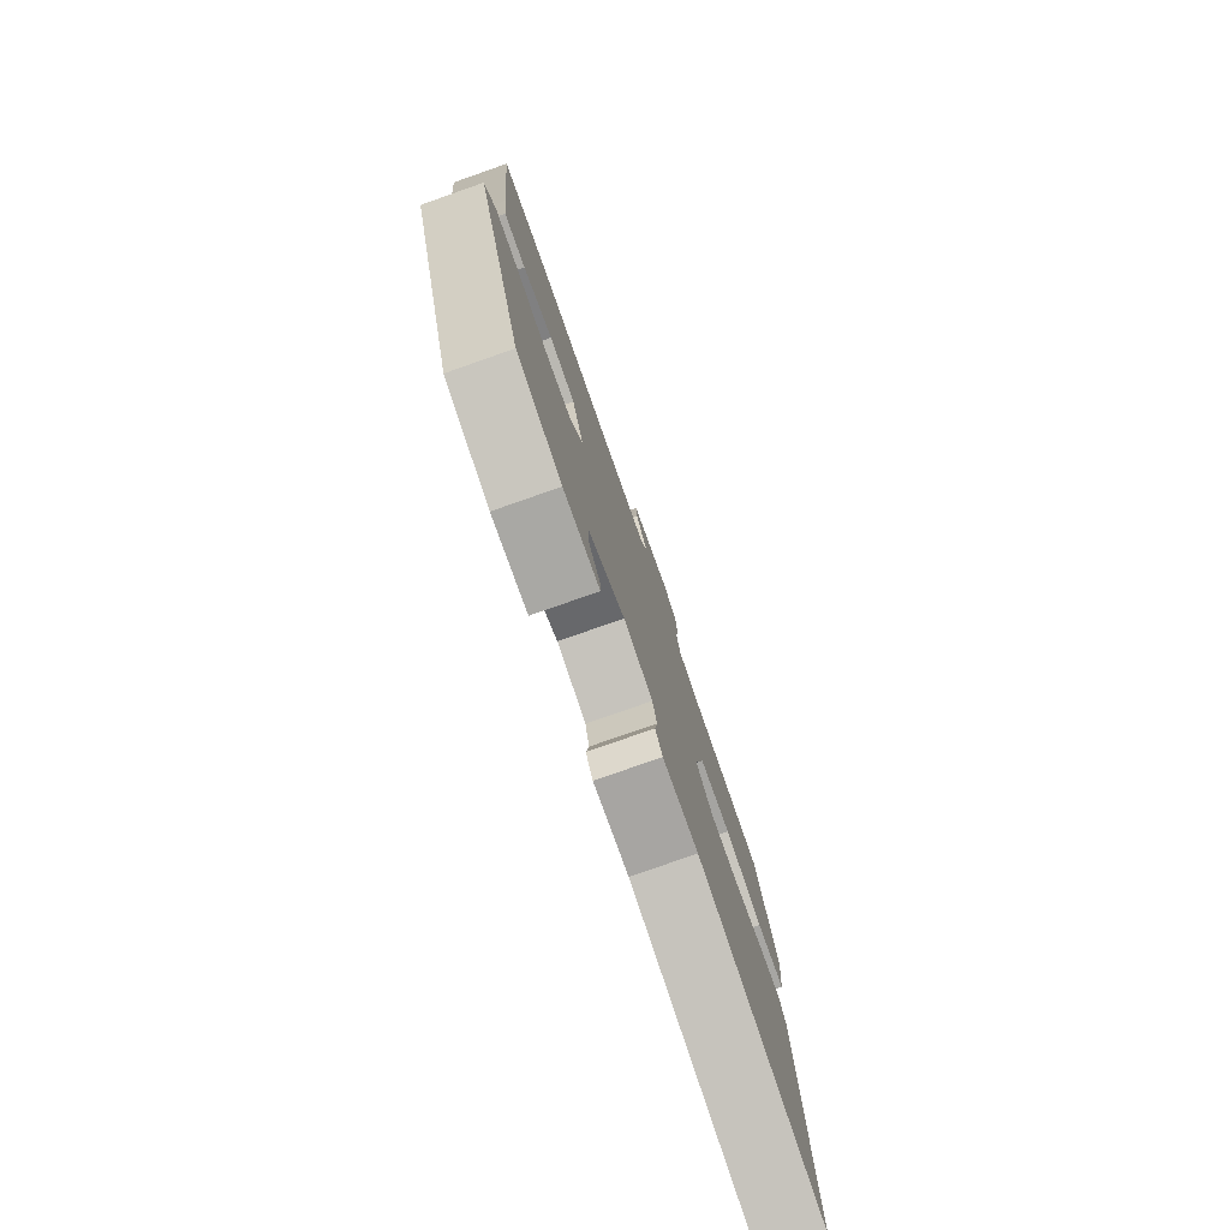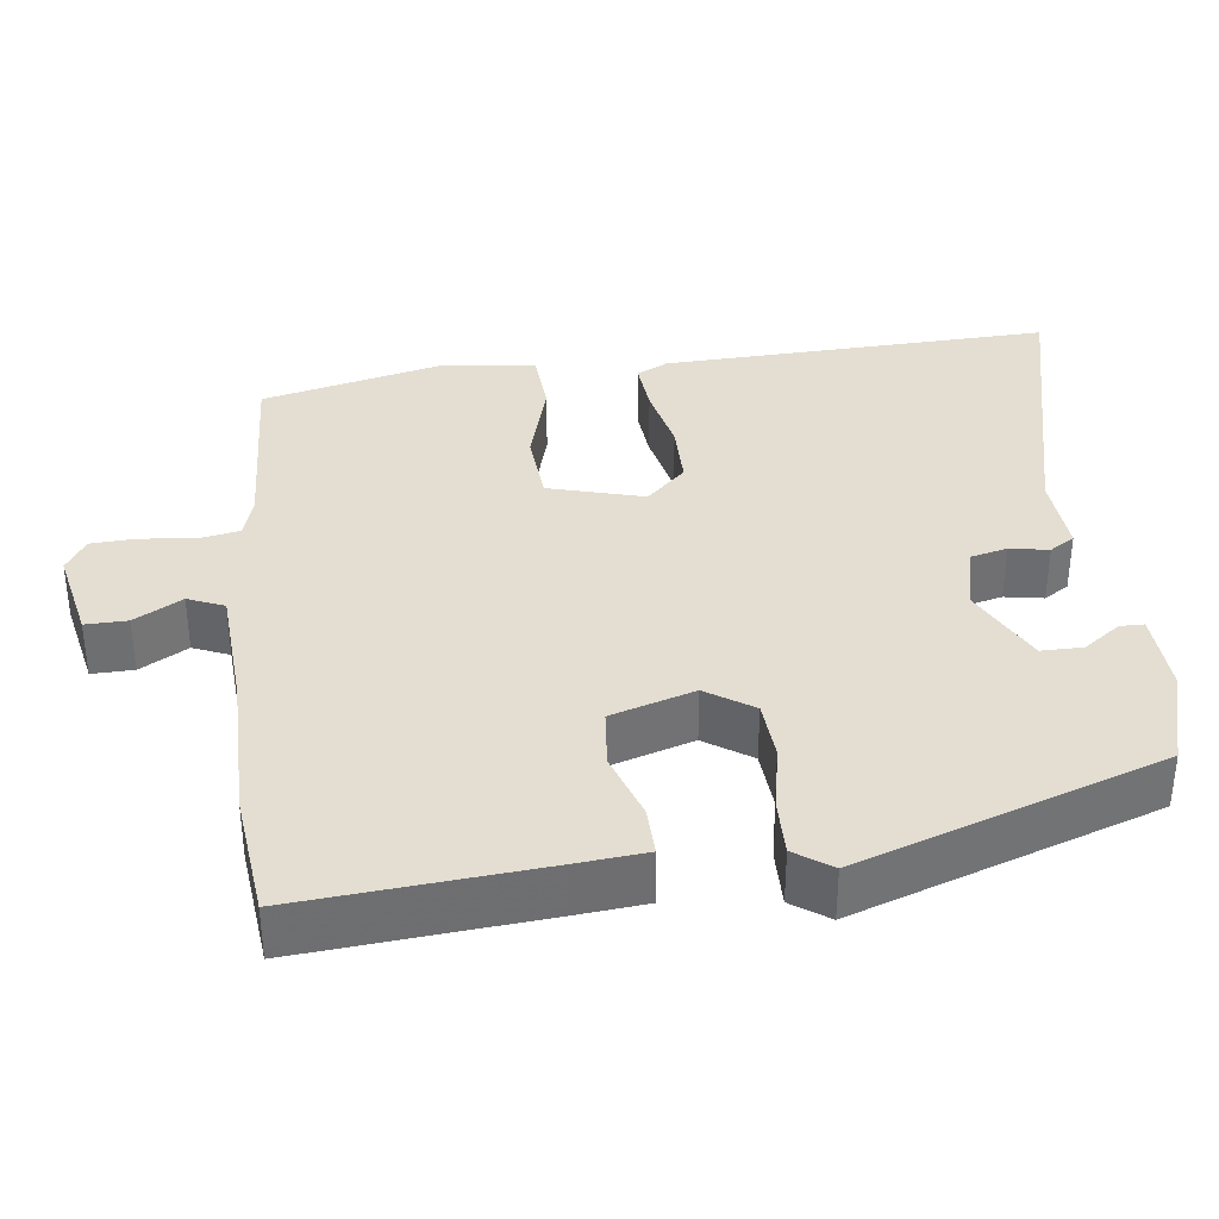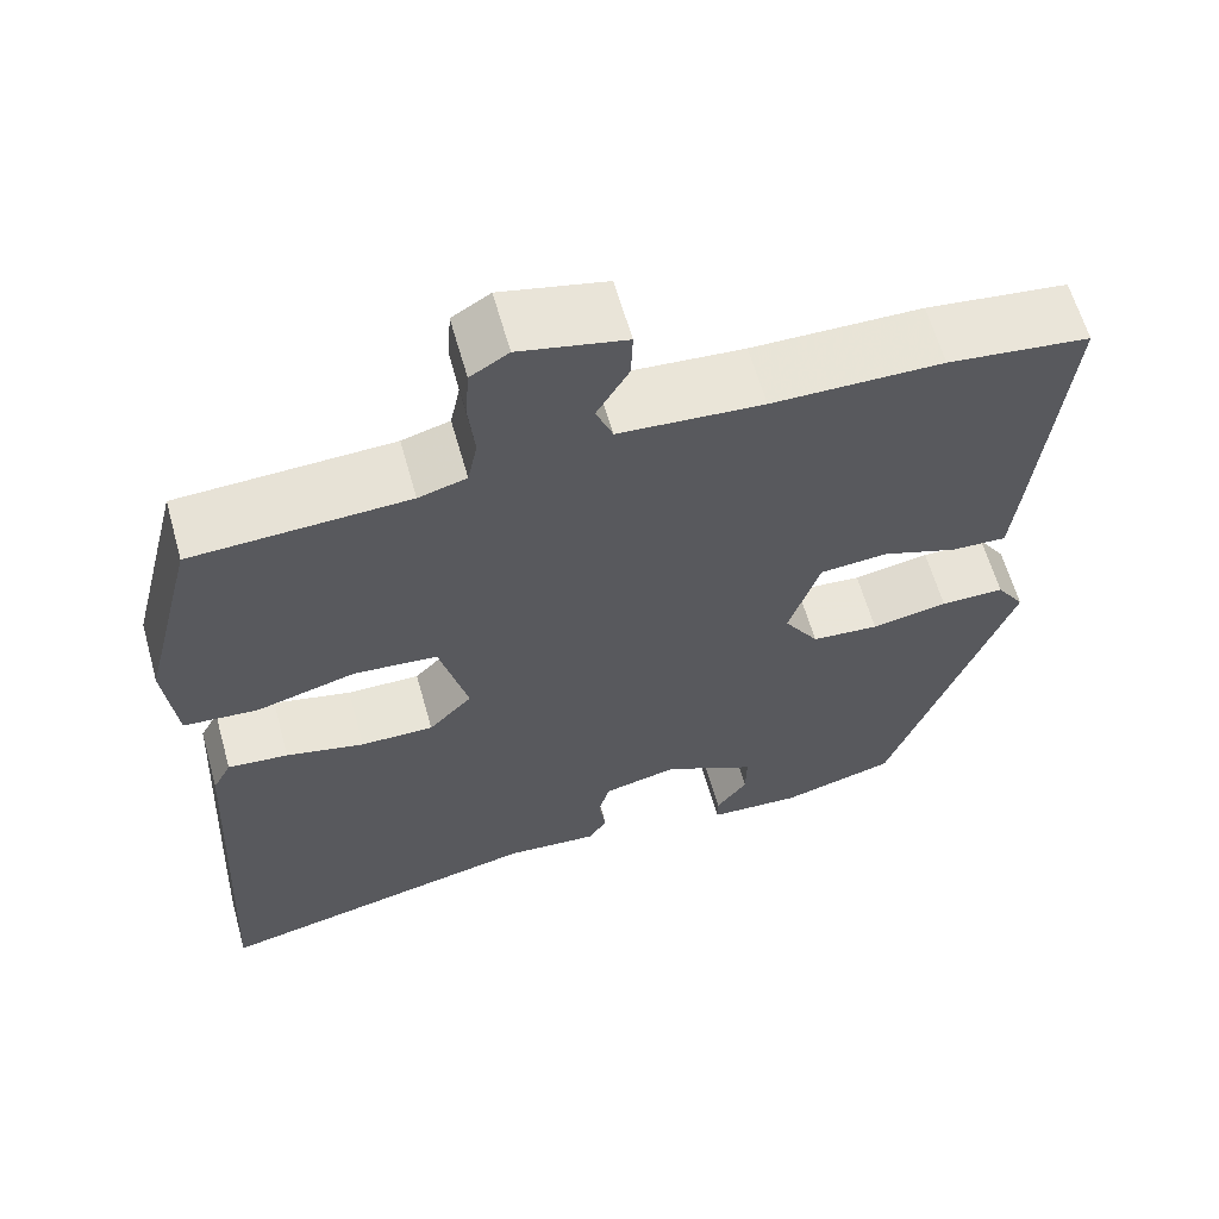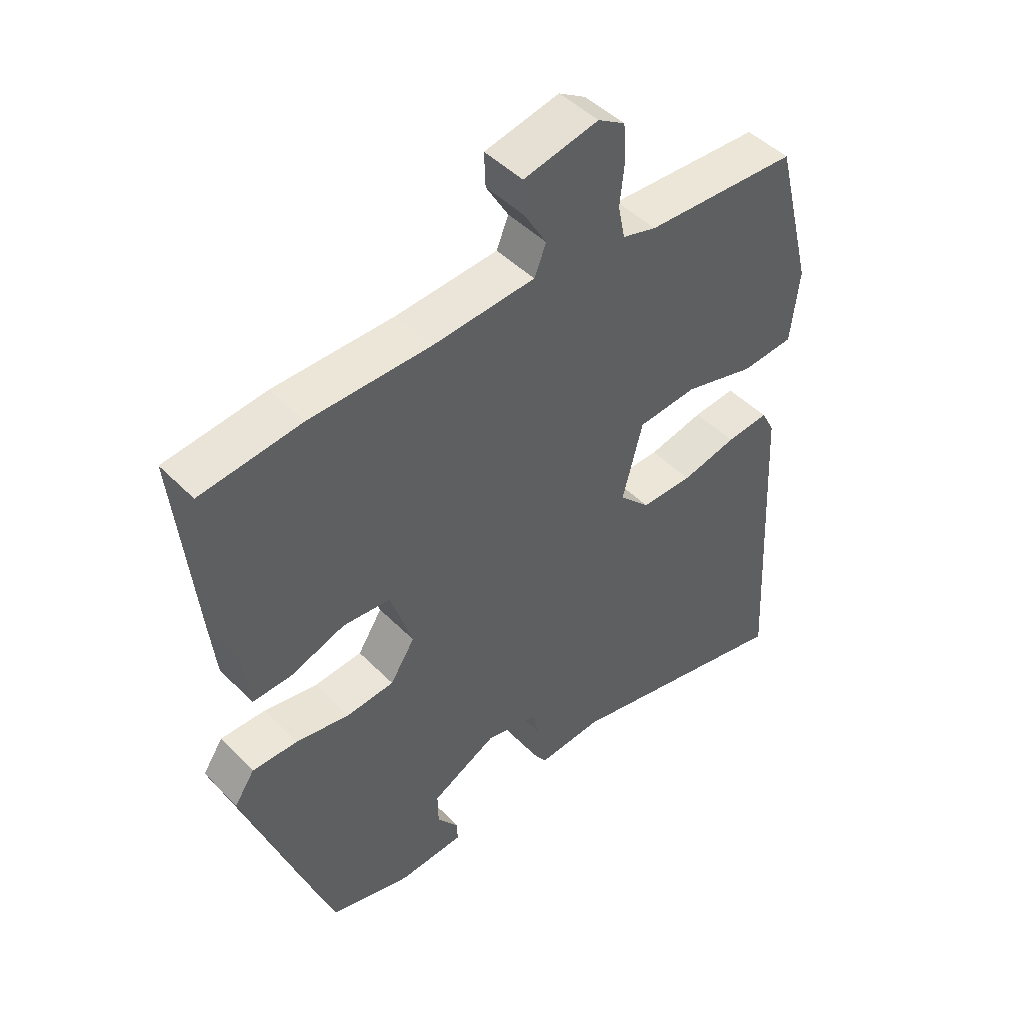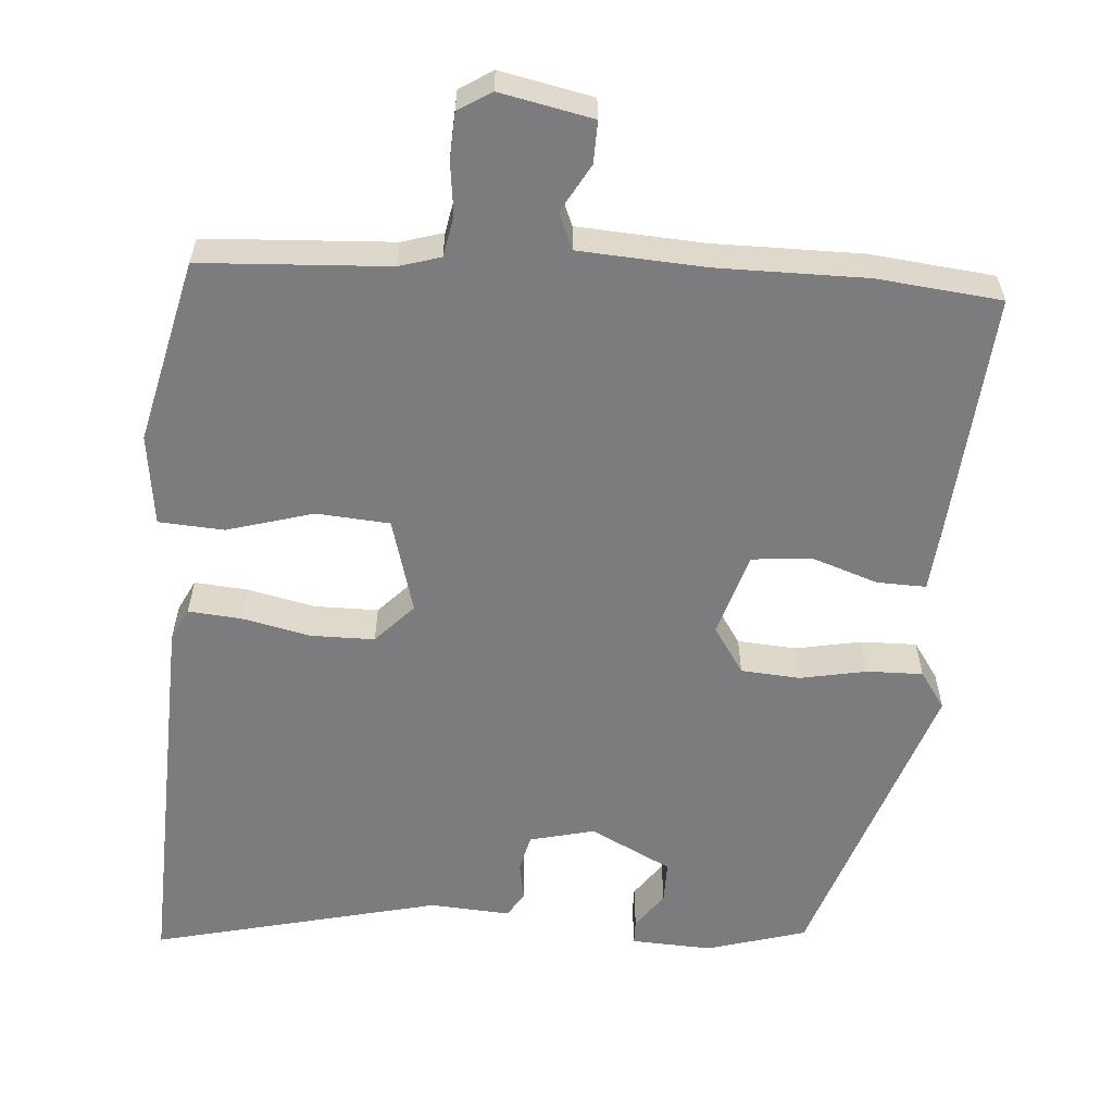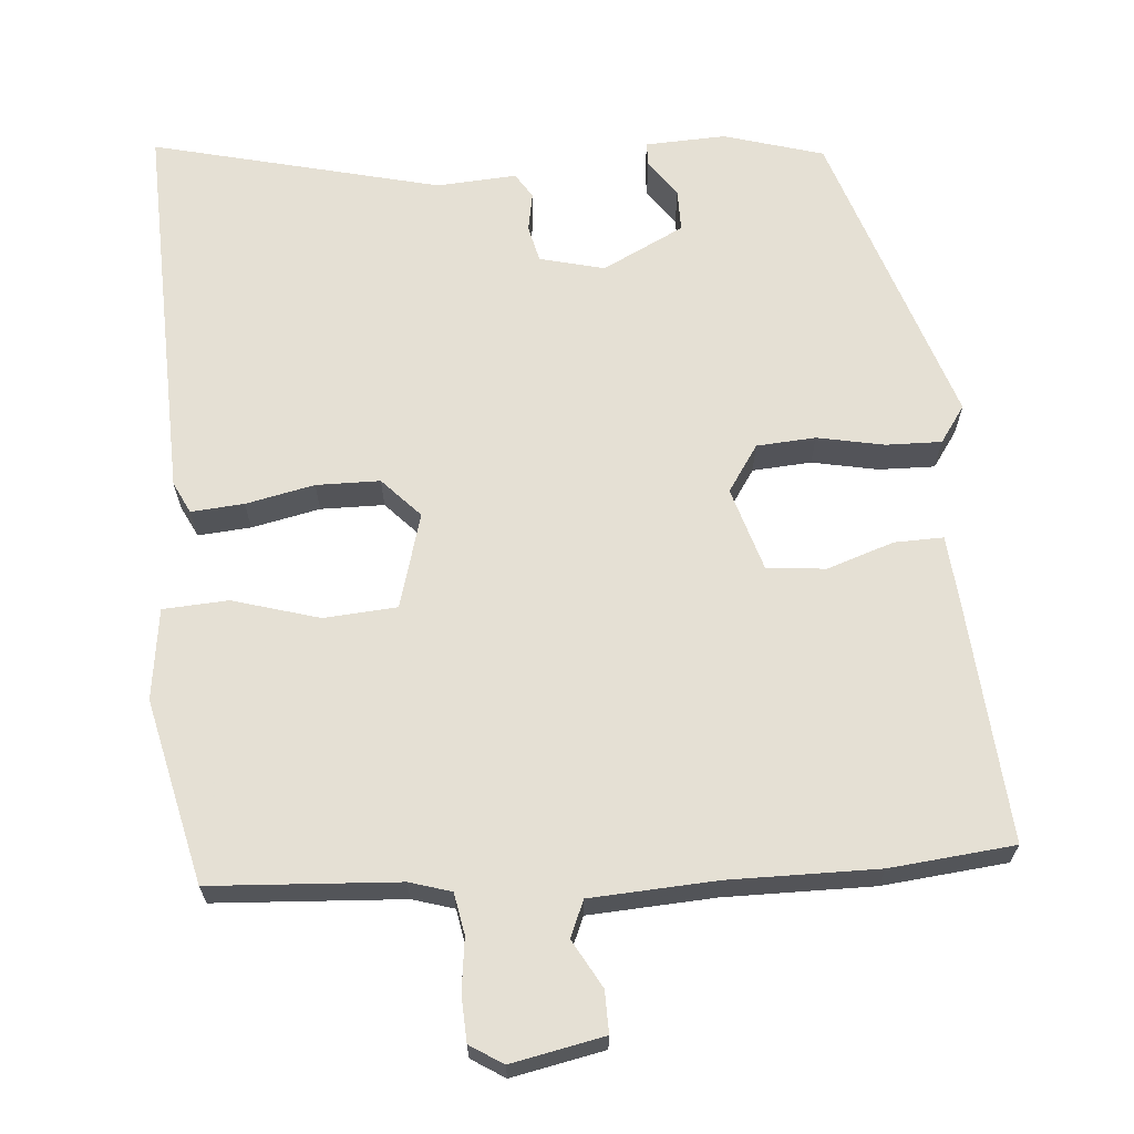
<metadata>
{"format":"obj","ext":"obj","renderer":"f3d","projection":"perspective","resolution":1024,"background":"white","views":[{"elev":-78.4,"azim":109.3,"up":"+Z"},{"elev":36.0,"azim":83.9,"up":"+Y"},{"elev":61.9,"azim":-15.7,"up":"+Z"},{"elev":46.5,"azim":138.8,"up":"+Z"},{"elev":-58.9,"azim":-3.2,"up":"+Y"},{"elev":65.9,"azim":-3.3,"up":"+Y"}]}
</metadata>
<code>
v 0.365 0.07 0.517
v 0.525 0.07 0.497
v 0.494 0.07 0.188
v 0.484 0.07 0.097
v 0.421 0.07 0.1
v 0.335 0.07 0.131
v 0.259 0.07 0.125
v 0.224 0.07 0.018
v 0.263 0.07 -0.043
v 0.339 0.07 -0.05
v 0.425 0.07 -0.035
v 0.497 0.07 -0.035
v 0.529 0.07 -0.083
v 0.39 0.07 -0.471
v 0.261 0.07 -0.506
v 0.157 0.07 -0.499
v 0.157 0.07 -0.468
v 0.192 0.07 -0.421
v 0.193 0.07 -0.367
v 0.089 0.07 -0.312
v 0.005 0.07 -0.331
v -0.007 0.07 -0.378
v 0.001 0.07 -0.428
v -0.02 0.07 -0.46
v -0.123 0.07 -0.451
v -0.496 0.07 -0.533
v -0.469 0.07 -0.032
v -0.448 0.07 0.008
v -0.38 0.07 0.001
v -0.292 0.07 -0.02
v -0.21 0.07 -0.021
v -0.161 0.07 0.029
v -0.193 0.07 0.152
v -0.287 0.07 0.161
v -0.399 0.07 0.131
v -0.483 0.07 0.138
v -0.496 0.07 0.256
v -0.436 0.07 0.492
v -0.194 0.07 0.501
v -0.14 0.07 0.516
v -0.129 0.07 0.569
v -0.136 0.07 0.637
v -0.132 0.07 0.696
v -0.089 0.07 0.722
v 0.03 0.07 0.695
v 0.028 0.07 0.641
v -0.008 0.07 0.58
v 0.011 0.07 0.533
v 0.173 0.07 0.52
v 0.365 0 0.517
v 0.525 0 0.497
v 0.494 0 0.188
v 0.484 0 0.097
v 0.421 0 0.1
v 0.335 0 0.131
v 0.259 0 0.125
v 0.224 0 0.018
v 0.263 0 -0.043
v 0.339 0 -0.05
v 0.425 0 -0.035
v 0.497 0 -0.035
v 0.529 0 -0.083
v 0.39 0 -0.471
v 0.261 0 -0.506
v 0.157 0 -0.499
v 0.157 0 -0.468
v 0.192 0 -0.421
v 0.193 0 -0.367
v 0.089 0 -0.312
v 0.005 0 -0.331
v -0.007 0 -0.378
v 0.001 0 -0.428
v -0.02 0 -0.46
v -0.123 0 -0.451
v -0.496 0 -0.533
v -0.469 0 -0.032
v -0.448 0 0.008
v -0.38 0 0.001
v -0.292 0 -0.02
v -0.21 0 -0.021
v -0.161 0 0.029
v -0.193 0 0.152
v -0.287 0 0.161
v -0.399 0 0.131
v -0.483 0 0.138
v -0.496 0 0.256
v -0.436 0 0.492
v -0.194 0 0.501
v -0.14 0 0.516
v -0.129 0 0.569
v -0.136 0 0.637
v -0.132 0 0.696
v -0.089 0 0.722
v 0.03 0 0.695
v 0.028 0 0.641
v -0.008 0 0.58
v 0.011 0 0.533
v 0.173 0 0.52
f 44 45 46 47
f 44 47 48
f 41 42 43 44
f 40 41 44 48
f 39 40 48 49
f 37 38 39
f 34 35 36 37
f 33 34 37 39
f 32 33 39 49
f 27 28 29 30
f 25 26 27 30
f 25 30 31
f 22 23 24 25
f 21 22 25 31
f 20 21 31 32
f 15 16 17 18
f 15 18 19
f 14 15 19
f 10 11 12 13
f 9 10 13 14
f 8 9 14 19
f 3 4 5 6
f 3 6 7
f 2 3 7
f 1 2 7
f 49 1 7 8
f 20 32 49
f 8 19 20 49
f 96 95 94 93
f 97 96 93
f 93 92 91 90
f 97 93 90 89
f 98 97 89 88
f 88 87 86
f 86 85 84 83
f 88 86 83 82
f 98 88 82 81
f 79 78 77 76
f 79 76 75 74
f 80 79 74
f 74 73 72 71
f 80 74 71 70
f 81 80 70 69
f 67 66 65 64
f 68 67 64
f 68 64 63
f 62 61 60 59
f 63 62 59 58
f 68 63 58 57
f 55 54 53 52
f 56 55 52
f 56 52 51
f 56 51 50
f 57 56 50 98
f 98 81 69
f 98 69 68 57
f 1 50 51 2
f 2 51 52 3
f 3 52 53 4
f 4 53 54 5
f 5 54 55 6
f 6 55 56 7
f 7 56 57 8
f 8 57 58 9
f 9 58 59 10
f 10 59 60 11
f 11 60 61 12
f 12 61 62 13
f 13 62 63 14
f 14 63 64 15
f 15 64 65 16
f 16 65 66 17
f 17 66 67 18
f 18 67 68 19
f 19 68 69 20
f 20 69 70 21
f 21 70 71 22
f 22 71 72 23
f 23 72 73 24
f 24 73 74 25
f 25 74 75 26
f 26 75 76 27
f 27 76 77 28
f 28 77 78 29
f 29 78 79 30
f 30 79 80 31
f 31 80 81 32
f 32 81 82 33
f 33 82 83 34
f 34 83 84 35
f 35 84 85 36
f 36 85 86 37
f 37 86 87 38
f 38 87 88 39
f 39 88 89 40
f 40 89 90 41
f 41 90 91 42
f 42 91 92 43
f 43 92 93 44
f 44 93 94 45
f 45 94 95 46
f 46 95 96 47
f 47 96 97 48
f 48 97 98 49
f 49 98 50 1

</code>
